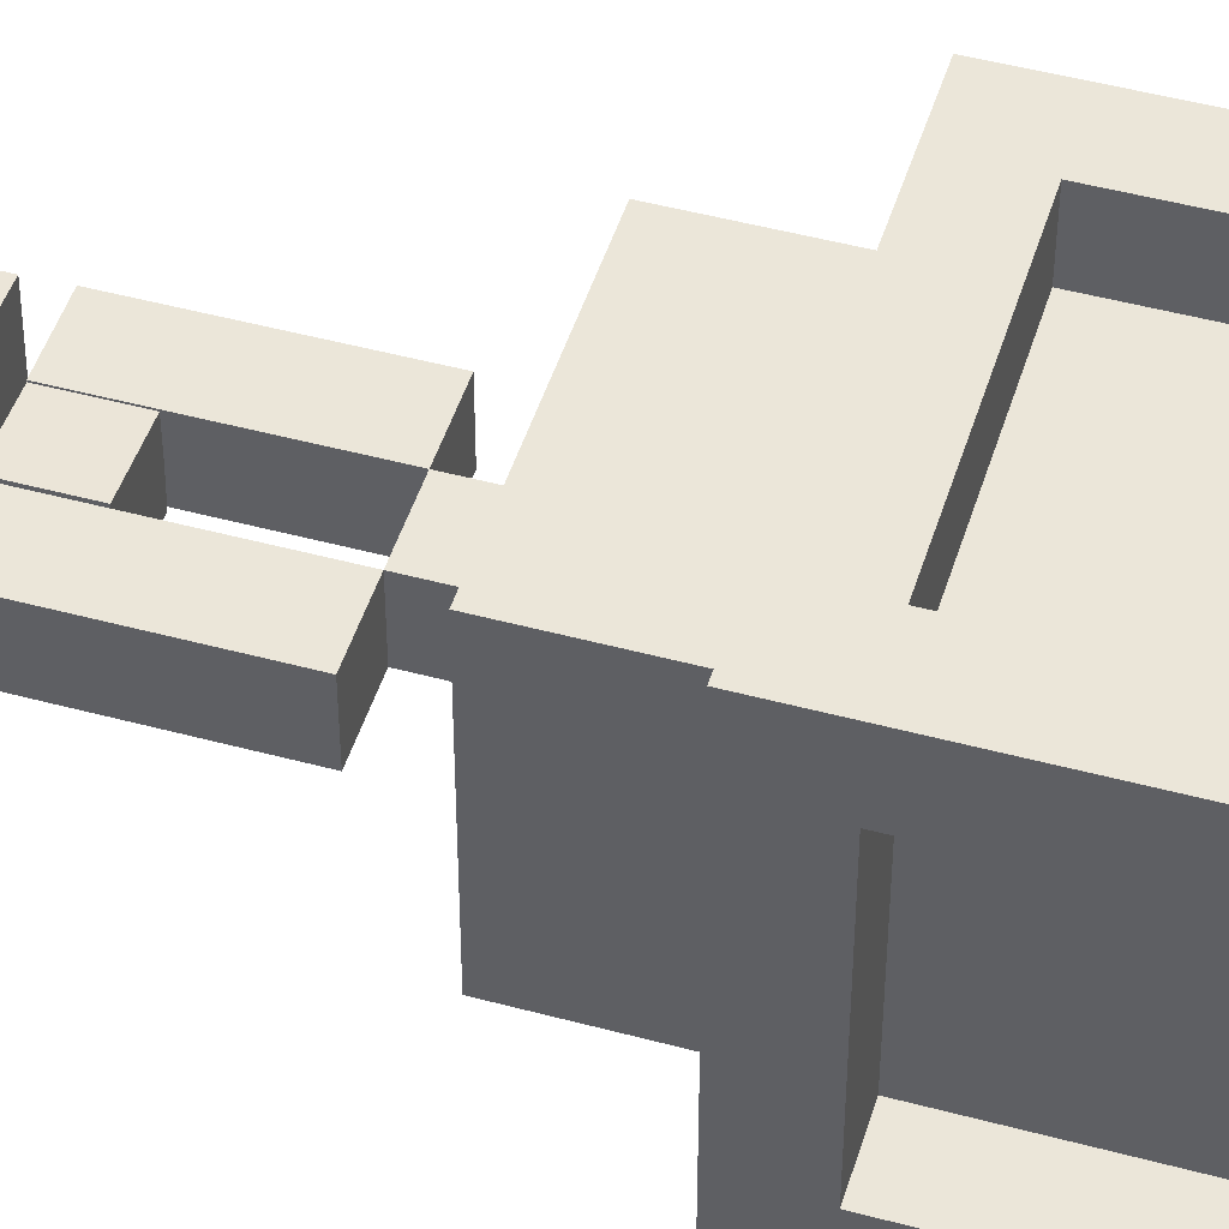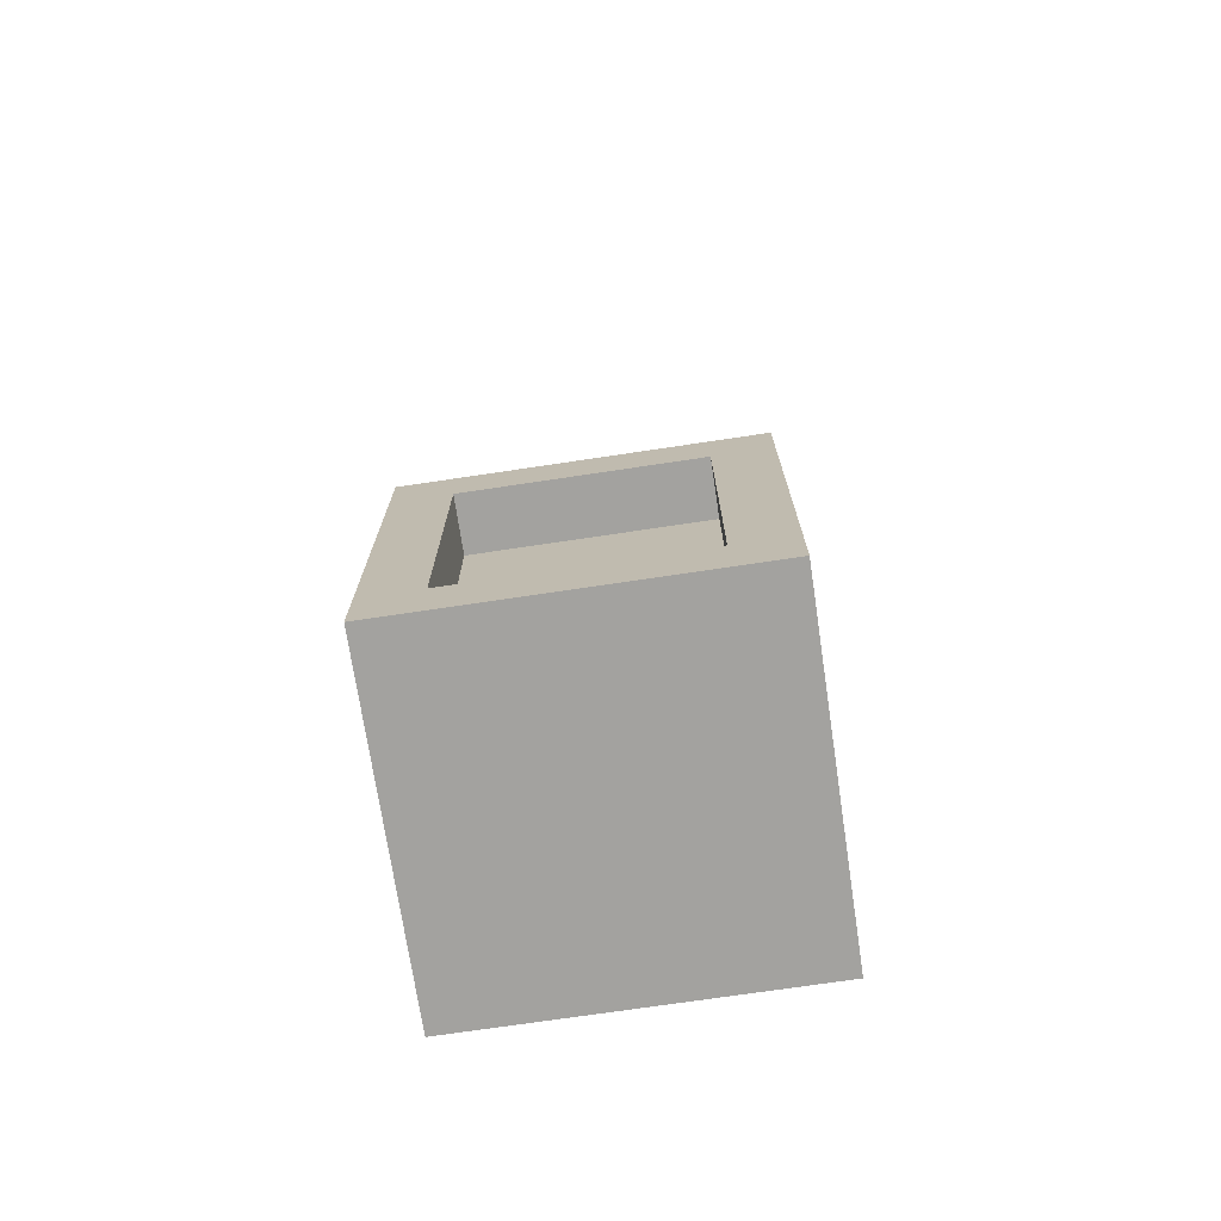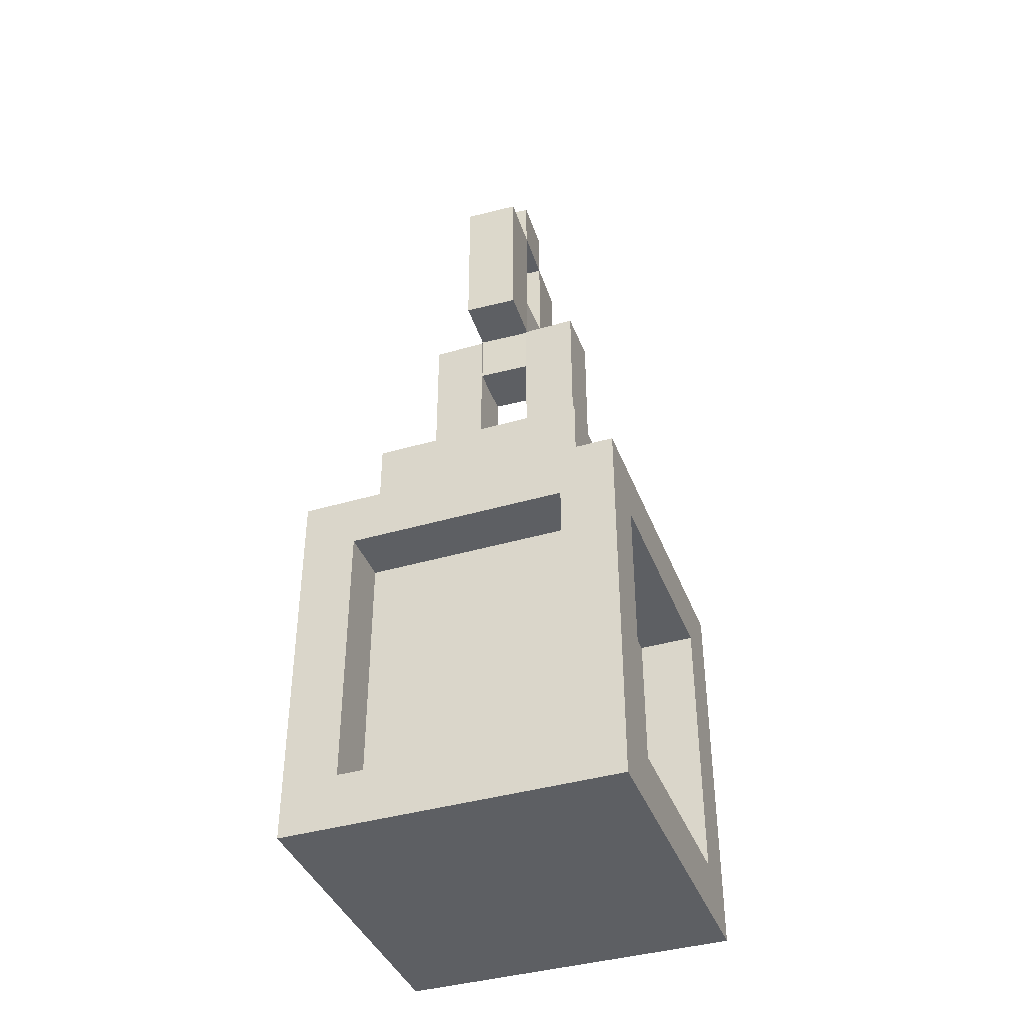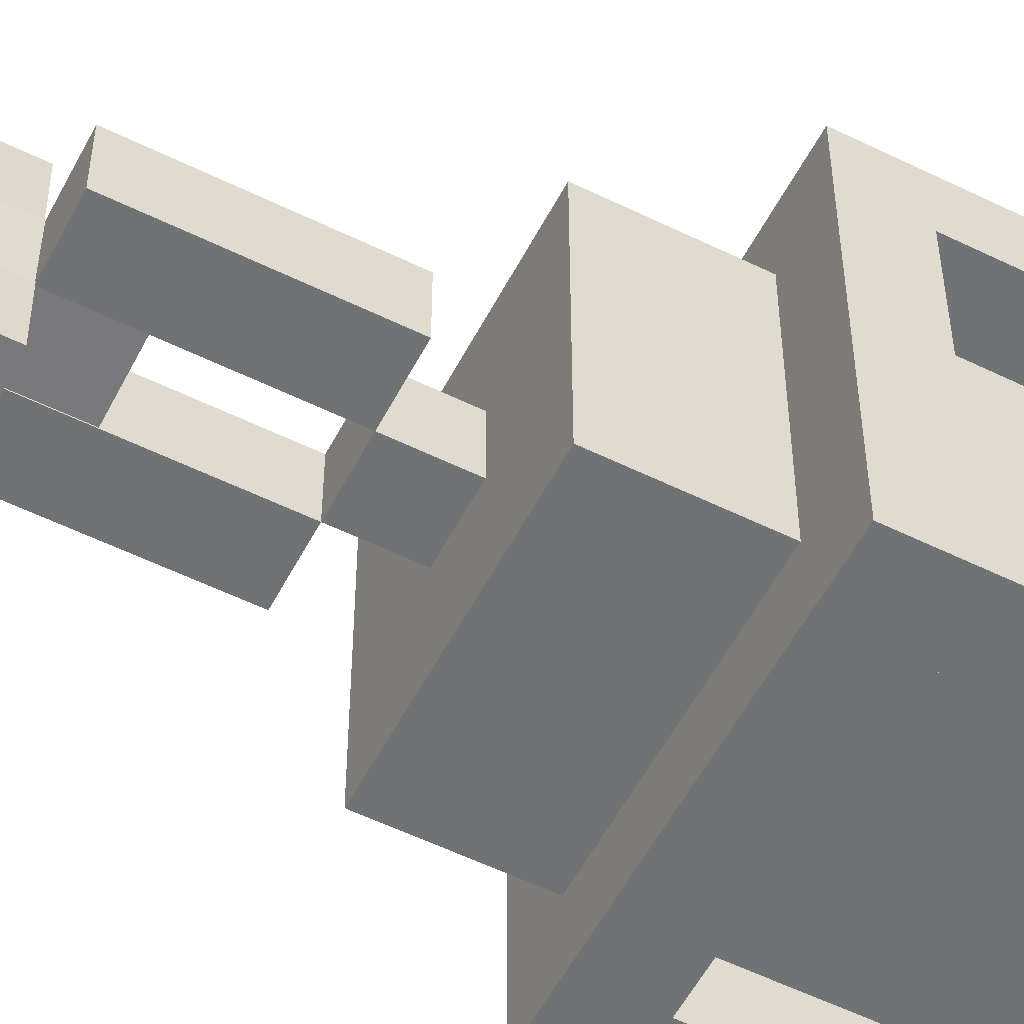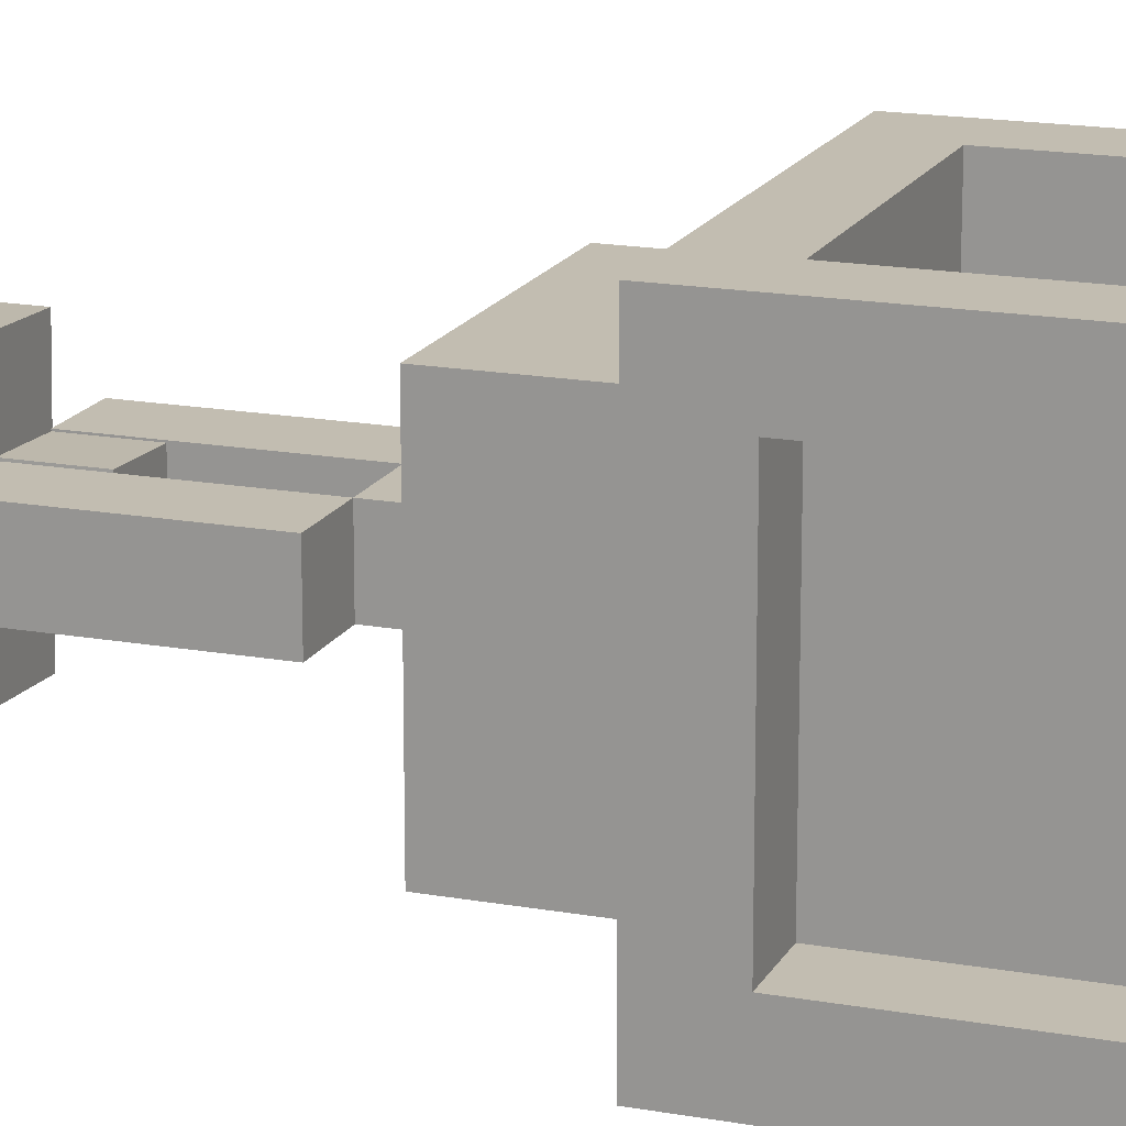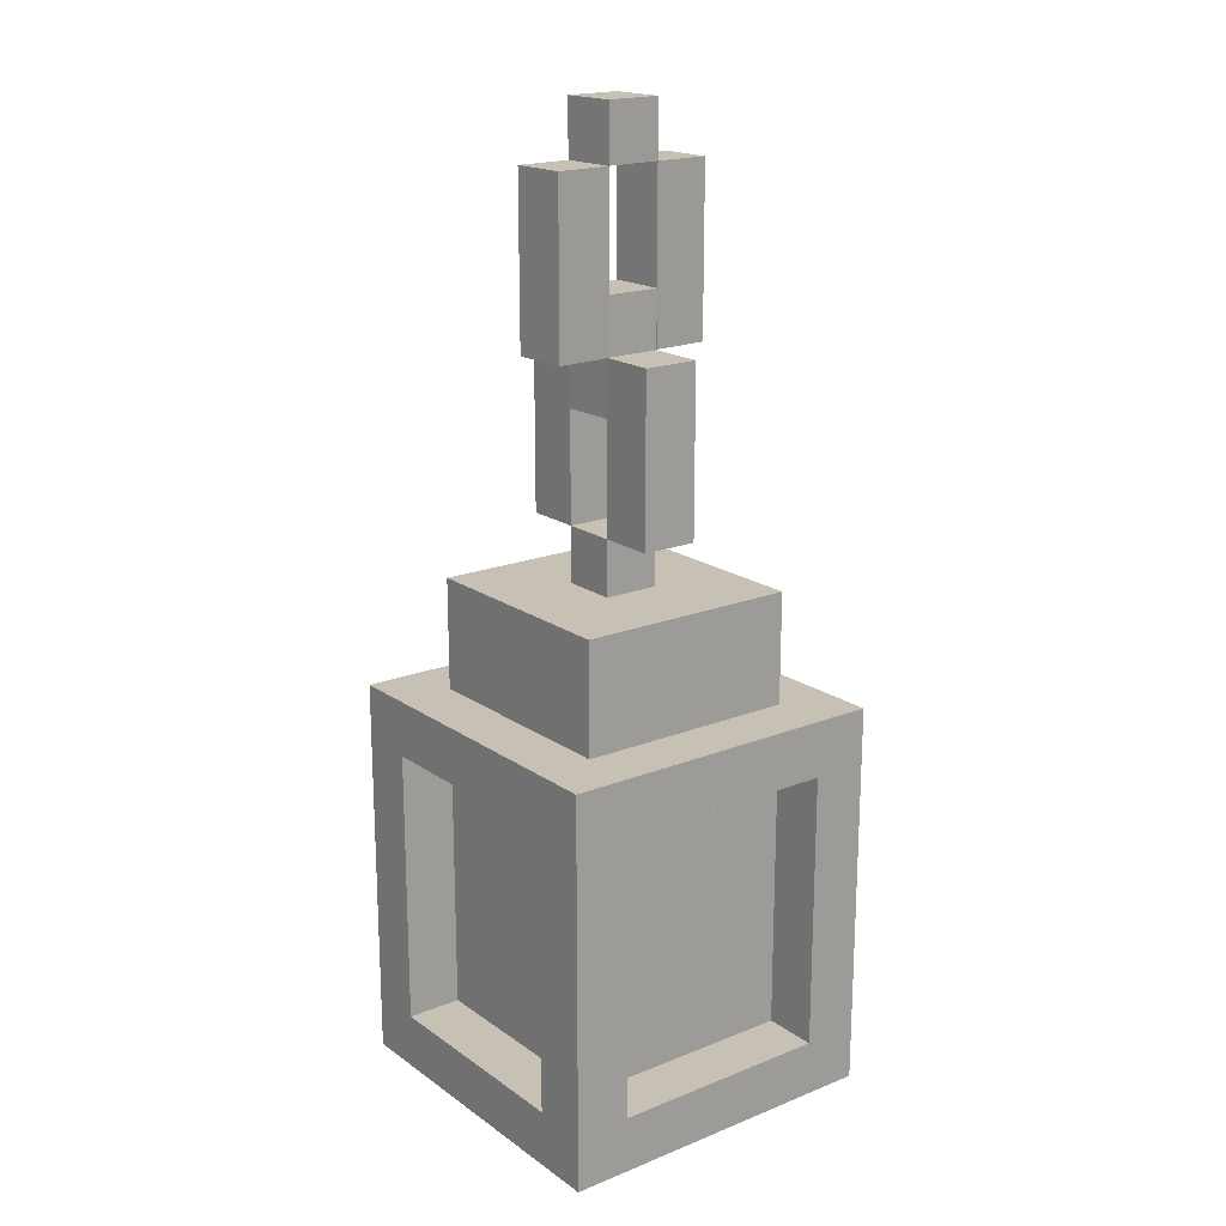
<metadata>
{"format":"obj","ext":"obj","renderer":"f3d","projection":"perspective","resolution":1024,"background":"white","views":[{"elev":47.8,"azim":-73.1,"up":"+Z"},{"elev":-72.5,"azim":-81.5,"up":"+Y"},{"elev":-40.1,"azim":-160.1,"up":"+Y"},{"elev":-55.6,"azim":-117.3,"up":"+Z"},{"elev":16.9,"azim":-69.9,"up":"+Z"},{"elev":18.6,"azim":52.6,"up":"+Y"}]}
</metadata>
<code>
o Chain
v 0.1562 0.8125 0.1562
v 0.1562 0.8125 0.09375
v 0.1562 0.75 0.1562
v 0.1562 0.75 0.09375
v 0.09375 0.8125 0.09375
v 0.09375 0.8125 0.1562
v 0.09375 0.75 0.09375
v 0.09375 0.75 0.1562
f 4 7 5 2
f 3 4 2 1
f 8 3 1 6
f 7 8 6 5
f 6 1 2 5
f 7 4 3 8
o Chain
v 0.1562 0.5625 0.1562
v 0.1562 0.5625 0.09375
v 0.1562 0.5 0.1562
v 0.1562 0.5 0.09375
v 0.09375 0.5625 0.09375
v 0.09375 0.5625 0.1562
v 0.09375 0.5 0.09375
v 0.09375 0.5 0.1562
f 12 15 13 10
f 11 12 10 9
f 16 11 9 14
f 15 16 14 13
f 14 9 10 13
f 15 12 11 16
o Chain
v 0.2188 0.75 0.1562
v 0.2188 0.75 0.09375
v 0.2188 0.5625 0.1562
v 0.2188 0.5625 0.09375
v 0.1562 0.75 0.09375
v 0.1562 0.75 0.1562
v 0.1562 0.5625 0.09375
v 0.1562 0.5625 0.1562
f 20 23 21 18
f 19 20 18 17
f 24 19 17 22
f 23 24 22 21
f 22 17 18 21
f 23 20 19 24
o Chain
v 0.09375 0.75 0.1562
v 0.09375 0.75 0.09375
v 0.09375 0.5625 0.1562
v 0.09375 0.5625 0.09375
v 0.03125 0.75 0.09375
v 0.03125 0.75 0.1562
v 0.03125 0.5625 0.09375
v 0.03125 0.5625 0.1562
f 28 31 29 26
f 27 28 26 25
f 32 27 25 30
f 31 32 30 29
f 30 25 26 29
f 31 28 27 32
o Lantern
v 0.25 0.5 0.25
v 0.25 0.5 0
v 0.25 0.375 0.25
v 0.25 0.375 0
v 0 0.5 0
v 0 0.5 0.25
v 0 0.375 0
v 0 0.375 0.25
f 36 39 37 34
f 35 36 34 33
f 40 35 33 38
f 39 40 38 37
f 38 33 34 37
o Lantern
v 0 0.3125 0.3125
v 0 0.3125 0.25
v 0 0 0.3125
v 0 0 0.25
v -0.0625 0.3125 0.25
v -0.0625 0.3125 0.3125
v -0.0625 0 0.25
v -0.0625 0 0.3125
f 44 47 45 42
f 43 44 42 41
f 48 43 41 46
f 47 48 46 45
o Lantern
v 0.3125 0.3125 0.3125
v 0.3125 0.3125 0.25
v 0.3125 0 0.3125
v 0.3125 0 0.25
v 0.25 0.3125 0.25
v 0.25 0.3125 0.3125
v 0.25 0 0.25
v 0.25 0 0.3125
f 52 55 53 50
f 51 52 50 49
f 56 51 49 54
f 55 56 54 53
o Lantern
v 0.3125 0.3125 0
v 0.3125 0.3125 -0.0625
v 0.3125 0 0
v 0.3125 0 -0.0625
v 0.25 0.3125 -0.0625
v 0.25 0.3125 0
v 0.25 0 -0.0625
v 0.25 0 0
f 60 63 61 58
f 59 60 58 57
f 64 59 57 62
f 63 64 62 61
o Lantern
v 0 0.3125 0
v 0 0.3125 -0.0625
v 0 0 0
v 0 0 -0.0625
v -0.0625 0.3125 -0.0625
v -0.0625 0.3125 0
v -0.0625 0 -0.0625
v -0.0625 0 0
f 68 71 69 66
f 67 68 66 65
f 72 67 65 70
f 71 72 70 69
o Lantern
v 0.3125 0 0.3125
v 0.3125 0 -0.0625
v 0.3125 -0.0625 0.3125
v 0.3125 -0.0625 -0.0625
v -0.0625 0 -0.0625
v -0.0625 0 0.3125
v -0.0625 -0.0625 -0.0625
v -0.0625 -0.0625 0.3125
f 76 79 77 74
f 75 76 74 73
f 80 75 73 78
f 79 80 78 77
f 78 73 74 77
f 79 76 75 80
o Lantern
v 0.3125 0.375 0.3125
v 0.3125 0.375 -0.0625
v 0.3125 0.3125 0.3125
v 0.3125 0.3125 -0.0625
v -0.0625 0.375 -0.0625
v -0.0625 0.375 0.3125
v -0.0625 0.3125 -0.0625
v -0.0625 0.3125 0.3125
f 84 87 85 82
f 83 84 82 81
f 88 83 81 86
f 87 88 86 85
f 86 81 82 85
f 87 84 83 88
o Lantern
v 0.25 0.3125 0.25
v 0.25 0.3125 0
v 0.25 0 0.25
v 0.25 0 0
v 0 0.3125 0
v 0 0.3125 0.25
v 0 0 0
v 0 0 0.25
f 92 95 93 90
f 91 92 90 89
f 96 91 89 94
f 95 96 94 93
o Chain2
v 0.09514 1 0.1576
v 0.1576 1 0.1549
v 0.09514 0.9375 0.1576
v 0.1576 0.9375 0.1549
v 0.1549 1 0.09242
v 0.09242 1 0.09514
v 0.1549 0.9375 0.09242
v 0.09242 0.9375 0.09514
f 100 103 101 98
f 99 100 98 97
f 104 99 97 102
f 103 104 102 101
f 102 97 98 101
f 103 100 99 104
o Chain2
v 0.09514 0.75 0.1576
v 0.1576 0.75 0.1549
v 0.09514 0.6875 0.1576
v 0.1576 0.6875 0.1549
v 0.1549 0.75 0.09242
v 0.09242 0.75 0.09514
v 0.1549 0.6875 0.09242
v 0.09242 0.6875 0.09514
f 108 111 109 106
f 107 108 106 105
f 112 107 105 110
f 111 112 110 109
f 110 105 106 109
f 111 108 107 112
o Chain2
v 0.09787 0.9375 0.22
v 0.1603 0.9375 0.2173
v 0.09787 0.75 0.22
v 0.1603 0.75 0.2173
v 0.1576 0.9375 0.1549
v 0.09514 0.9375 0.1576
v 0.1576 0.75 0.1549
v 0.09514 0.75 0.1576
f 116 119 117 114
f 115 116 114 113
f 120 115 113 118
f 119 120 118 117
f 118 113 114 117
f 119 116 115 120
o Chain2
v 0.09242 0.9375 0.09514
v 0.1549 0.9375 0.09242
v 0.09242 0.75 0.09514
v 0.1549 0.75 0.09242
v 0.1521 0.9375 0.02998
v 0.08969 0.9375 0.0327
v 0.1521 0.75 0.02998
v 0.08969 0.75 0.0327
f 124 127 125 122
f 123 124 122 121
f 128 123 121 126
f 127 128 126 125
f 126 121 122 125
f 127 124 123 128

</code>
